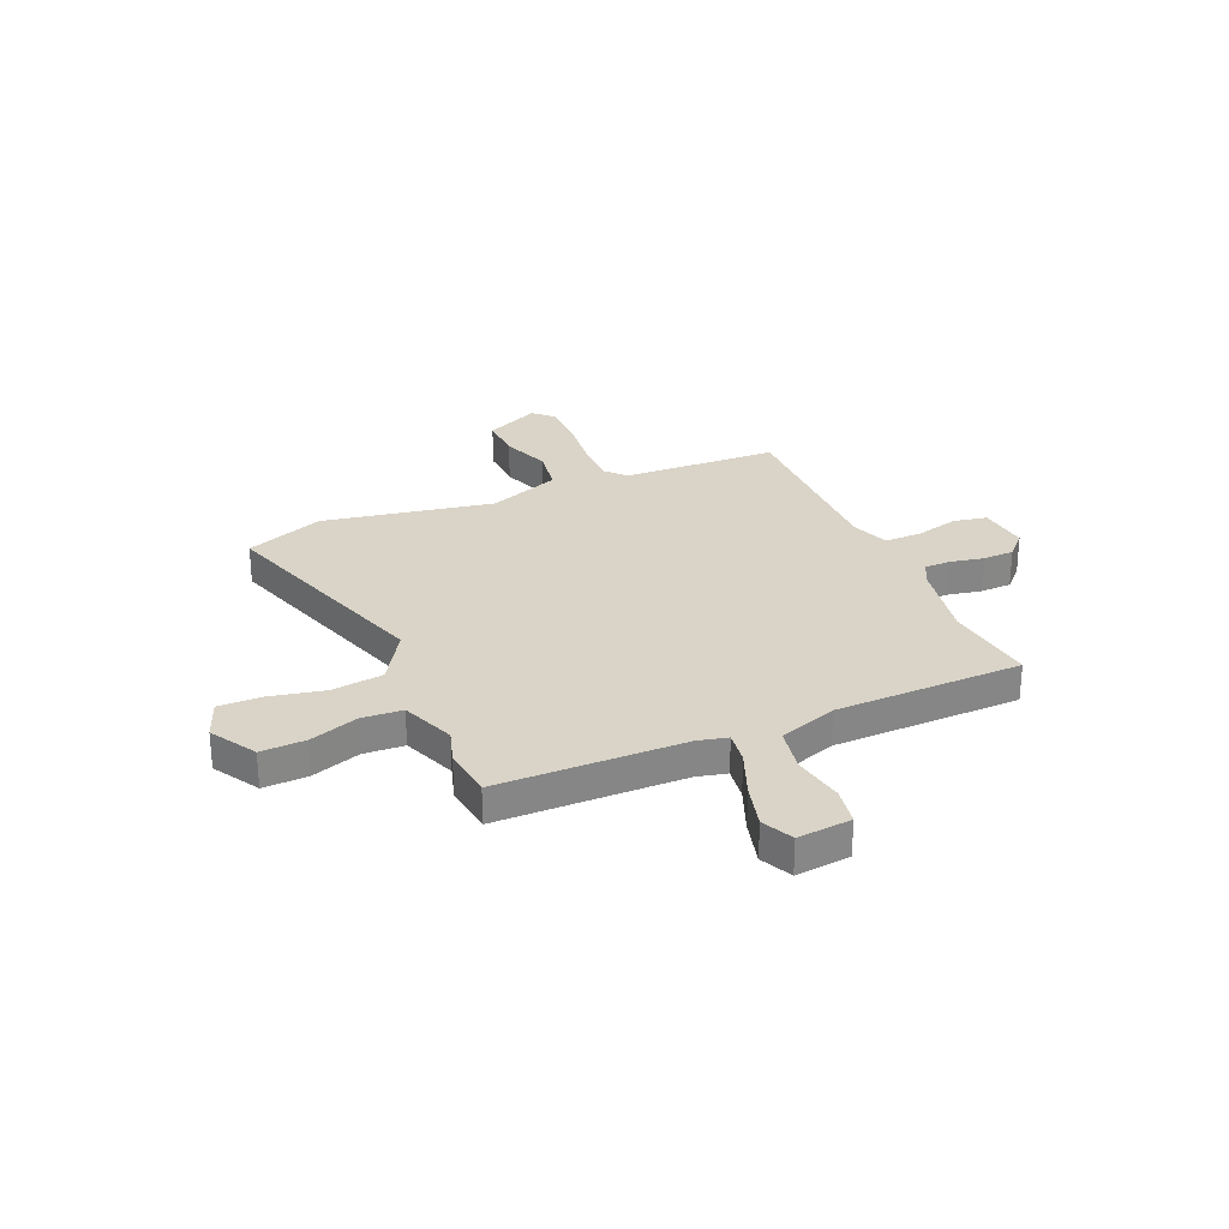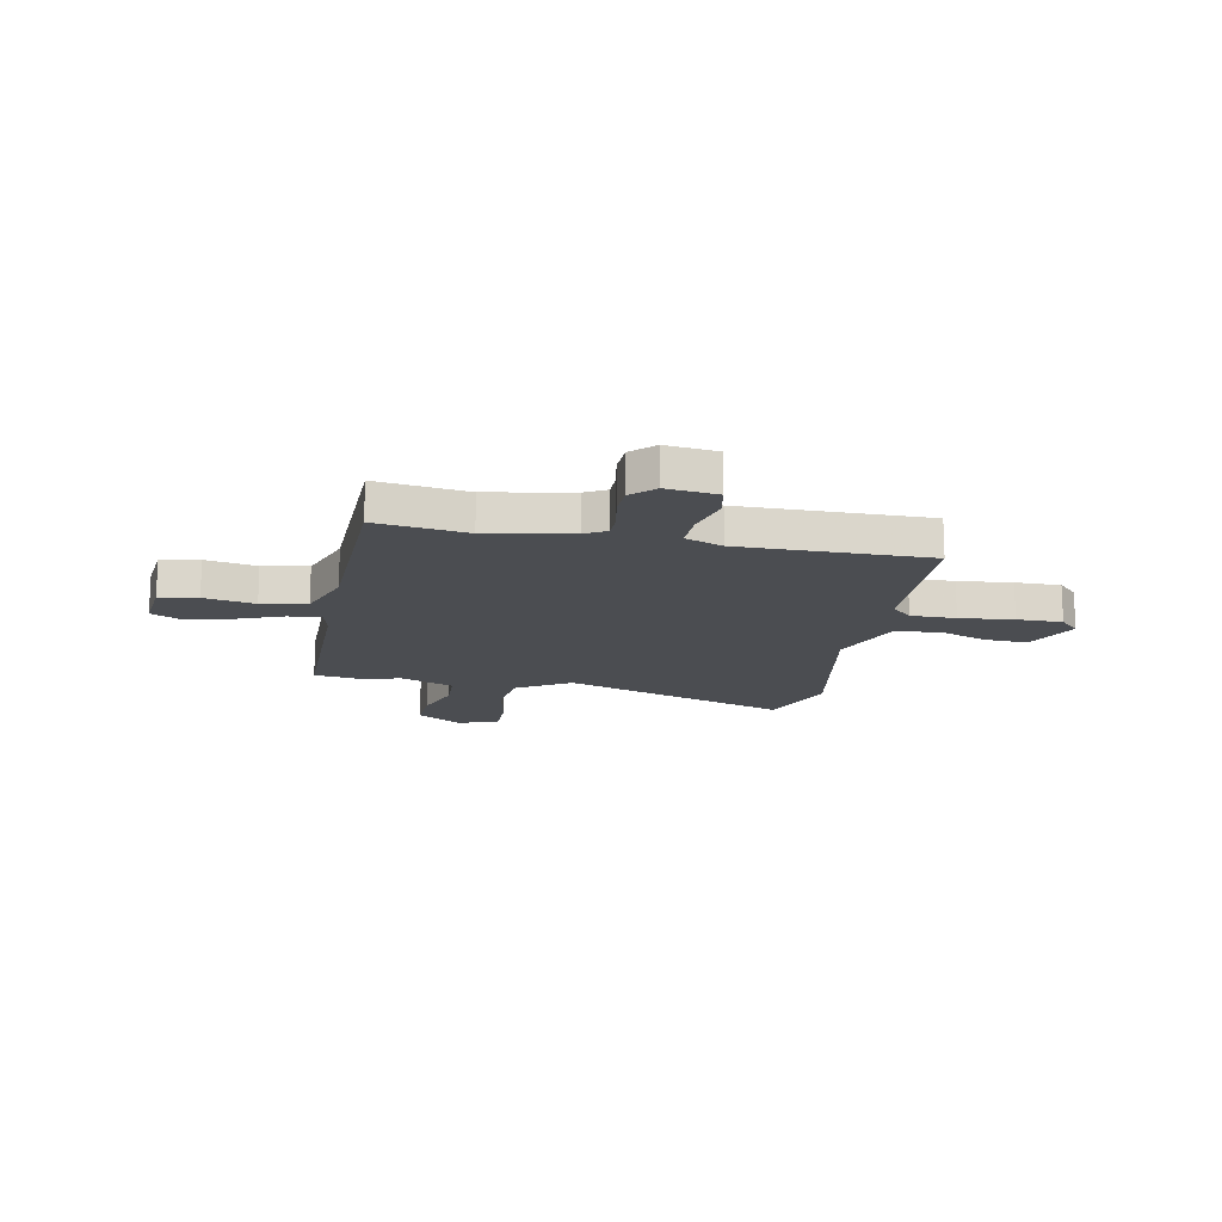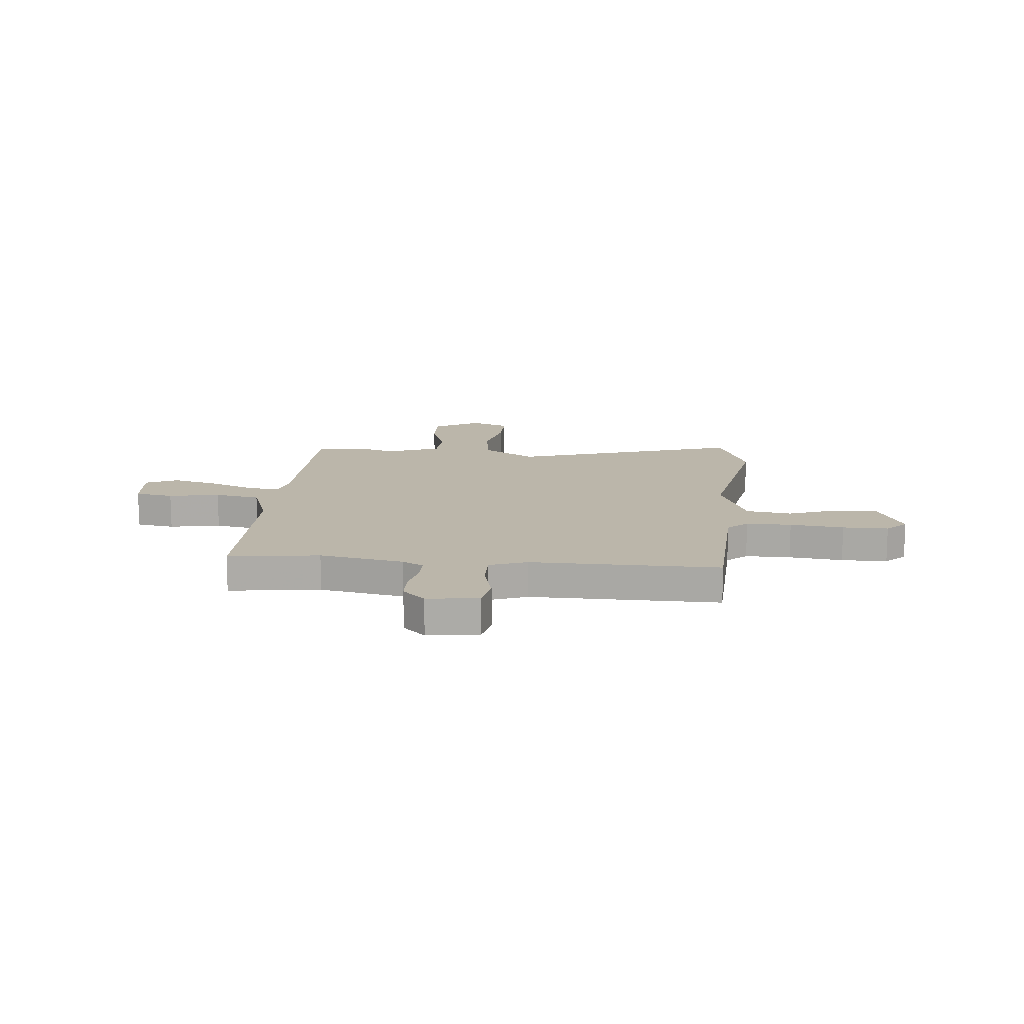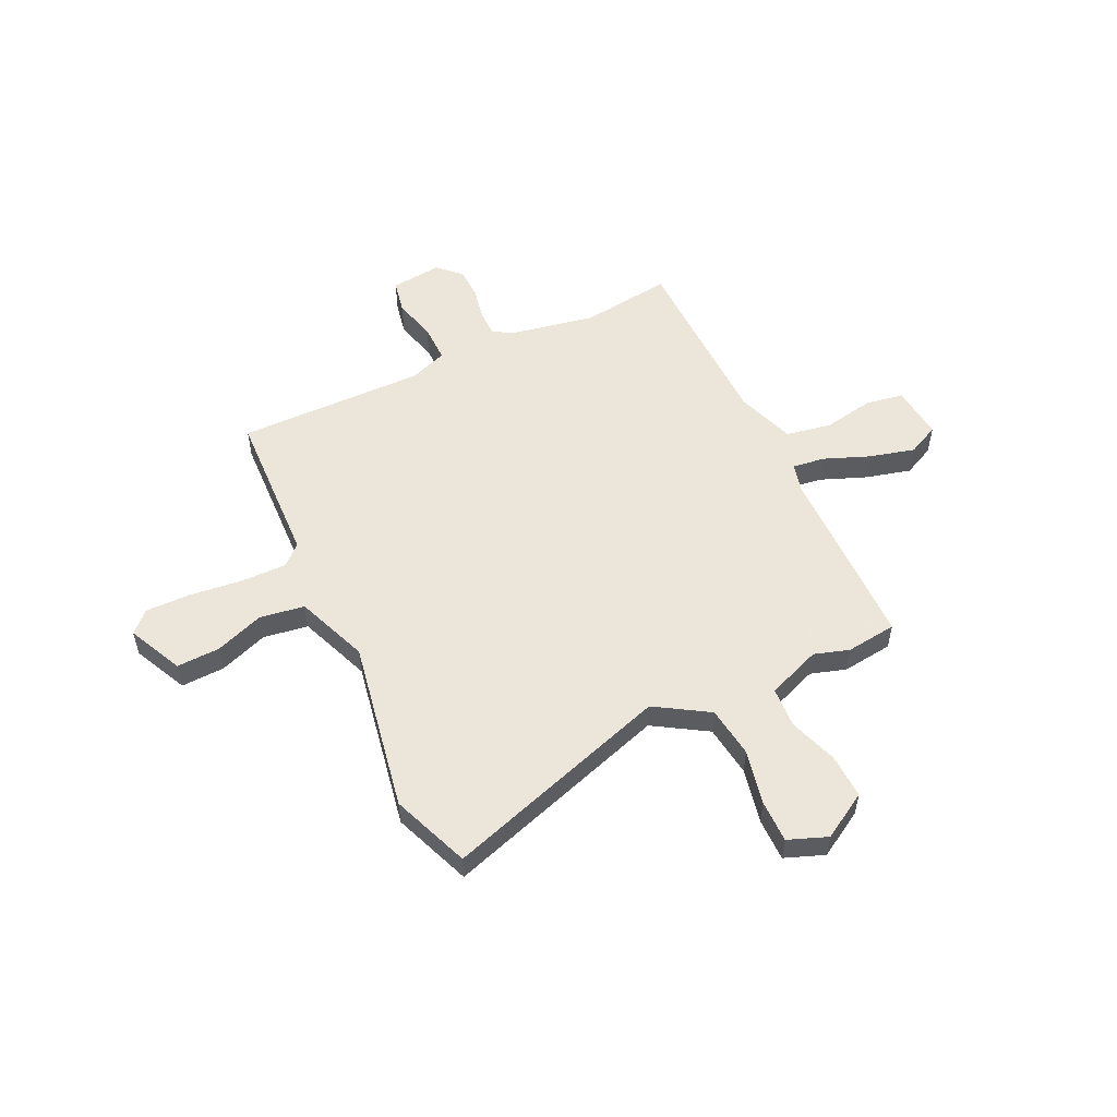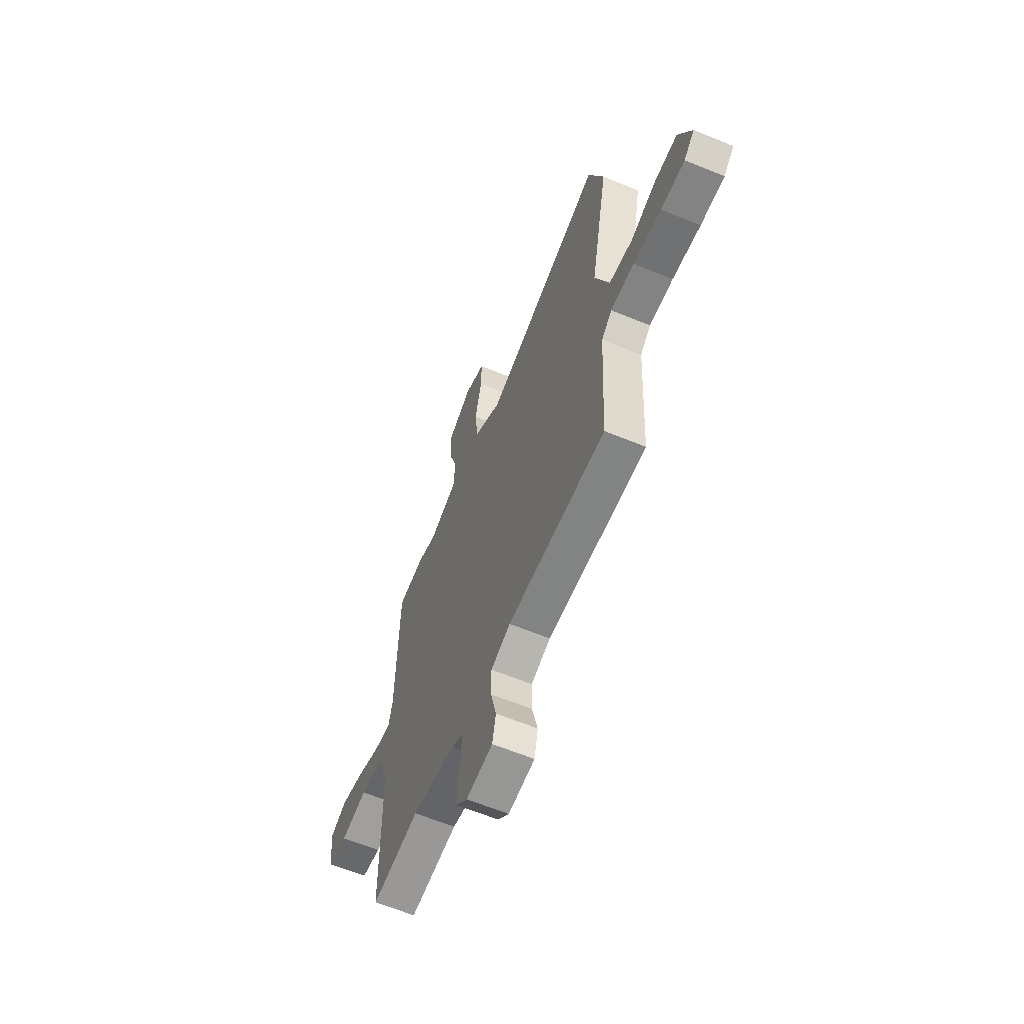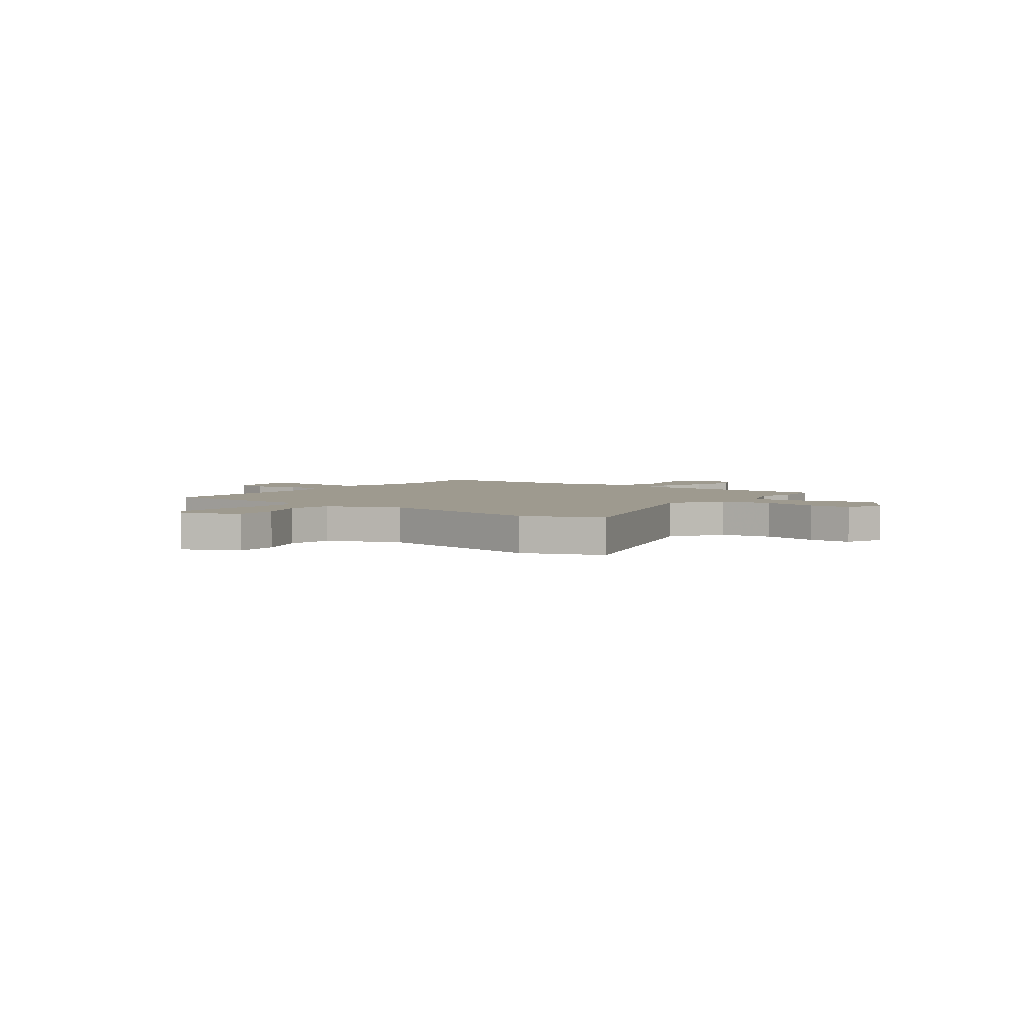
<metadata>
{"format":"obj","ext":"obj","renderer":"f3d","projection":"perspective","resolution":1024,"background":"white","views":[{"elev":28.4,"azim":65.8,"up":"+Y"},{"elev":-15.8,"azim":167.9,"up":"+Y"},{"elev":13.9,"azim":-175.5,"up":"+Y"},{"elev":54.2,"azim":-26.2,"up":"+Y"},{"elev":-62.4,"azim":-112.7,"up":"+Z"},{"elev":3.7,"azim":-54.3,"up":"+Y"}]}
</metadata>
<code>
v -0.524 0.07 0.436
v -0.466 0.07 0.593
v -0.01 0.07 0.453
v 0.095 0.07 0.52
v 0.107 0.07 0.623
v 0.082 0.07 0.733
v 0.08 0.07 0.818
v 0.158 0.07 0.849
v 0.25 0.07 0.796
v 0.248 0.07 0.707
v 0.216 0.07 0.609
v 0.222 0.07 0.528
v 0.33 0.07 0.488
v 0.4 0.07 0.511
v 0.501 0.07 0.5
v 0.511 0.07 0.128
v 0.526 0.07 0.069
v 0.591 0.07 0.079
v 0.681 0.07 0.116
v 0.771 0.07 0.141
v 0.834 0.07 0.112
v 0.825 0.07 0.004
v 0.749 0.07 -0.01
v 0.647 0.07 0.007
v 0.557 0.07 -0.011
v 0.518 0.07 -0.128
v 0.517 0.07 -0.502
v 0.335 0.07 -0.481
v 0.168 0.07 -0.515
v 0.126 0.07 -0.539
v 0.127 0.07 -0.592
v 0.141 0.07 -0.658
v 0.14 0.07 -0.72
v 0.096 0.07 -0.764
v -0.006 0.07 -0.754
v -0.02 0.07 -0.688
v 0.001 0.07 -0.601
v 0.001 0.07 -0.526
v -0.074 0.07 -0.499
v -0.45 0.07 -0.509
v -0.467 0.07 -0.197
v -0.507 0.07 -0.161
v -0.597 0.07 -0.163
v -0.704 0.07 -0.177
v -0.795 0.07 -0.179
v -0.835 0.07 -0.14
v -0.785 0.07 -0.03
v -0.698 0.07 -0.032
v -0.6 0.07 -0.066
v -0.511 0.07 -0.051
v -0.457 0.07 0.094
v -0.524 0 0.436
v -0.466 0 0.593
v -0.01 0 0.453
v 0.095 0 0.52
v 0.107 0 0.623
v 0.082 0 0.733
v 0.08 0 0.818
v 0.158 0 0.849
v 0.25 0 0.796
v 0.248 0 0.707
v 0.216 0 0.609
v 0.222 0 0.528
v 0.33 0 0.488
v 0.4 0 0.511
v 0.501 0 0.5
v 0.511 0 0.128
v 0.526 0 0.069
v 0.591 0 0.079
v 0.681 0 0.116
v 0.771 0 0.141
v 0.834 0 0.112
v 0.825 0 0.004
v 0.749 0 -0.01
v 0.647 0 0.007
v 0.557 0 -0.011
v 0.518 0 -0.128
v 0.517 0 -0.502
v 0.335 0 -0.481
v 0.168 0 -0.515
v 0.126 0 -0.539
v 0.127 0 -0.592
v 0.141 0 -0.658
v 0.14 0 -0.72
v 0.096 0 -0.764
v -0.006 0 -0.754
v -0.02 0 -0.688
v 0.001 0 -0.601
v 0.001 0 -0.526
v -0.074 0 -0.499
v -0.45 0 -0.509
v -0.467 0 -0.197
v -0.507 0 -0.161
v -0.597 0 -0.163
v -0.704 0 -0.177
v -0.795 0 -0.179
v -0.835 0 -0.14
v -0.785 0 -0.03
v -0.698 0 -0.032
v -0.6 0 -0.066
v -0.511 0 -0.051
v -0.457 0 0.094
f 46 47 48 49
f 46 49 50
f 43 44 45 46
f 42 43 46 50
f 41 42 50 51
f 39 40 41 51
f 34 35 36 37
f 34 37 38
f 31 32 33 34
f 30 31 34 38
f 29 30 38 39
f 26 27 28
f 25 26 28 29
f 21 22 23 24
f 21 24 25
f 18 19 20 21
f 17 18 21 25
f 13 14 15 16
f 12 13 16 17
f 8 9 10 11
f 8 11 12
f 5 6 7 8
f 4 5 8 12
f 3 4 12 17
f 25 29 39 51
f 3 17 25 51
f 1 2 3 51
f 100 99 98 97
f 101 100 97
f 97 96 95 94
f 101 97 94 93
f 102 101 93 92
f 102 92 91 90
f 88 87 86 85
f 89 88 85
f 85 84 83 82
f 89 85 82 81
f 90 89 81 80
f 79 78 77
f 80 79 77 76
f 75 74 73 72
f 76 75 72
f 72 71 70 69
f 76 72 69 68
f 67 66 65 64
f 68 67 64 63
f 62 61 60 59
f 63 62 59
f 59 58 57 56
f 63 59 56 55
f 68 63 55 54
f 102 90 80 76
f 102 76 68 54
f 102 54 53 52
f 1 52 53 2
f 2 53 54 3
f 3 54 55 4
f 4 55 56 5
f 5 56 57 6
f 6 57 58 7
f 7 58 59 8
f 8 59 60 9
f 9 60 61 10
f 10 61 62 11
f 11 62 63 12
f 12 63 64 13
f 13 64 65 14
f 14 65 66 15
f 15 66 67 16
f 16 67 68 17
f 17 68 69 18
f 18 69 70 19
f 19 70 71 20
f 20 71 72 21
f 21 72 73 22
f 22 73 74 23
f 23 74 75 24
f 24 75 76 25
f 25 76 77 26
f 26 77 78 27
f 27 78 79 28
f 28 79 80 29
f 29 80 81 30
f 30 81 82 31
f 31 82 83 32
f 32 83 84 33
f 33 84 85 34
f 34 85 86 35
f 35 86 87 36
f 36 87 88 37
f 37 88 89 38
f 38 89 90 39
f 39 90 91 40
f 40 91 92 41
f 41 92 93 42
f 42 93 94 43
f 43 94 95 44
f 44 95 96 45
f 45 96 97 46
f 46 97 98 47
f 47 98 99 48
f 48 99 100 49
f 49 100 101 50
f 50 101 102 51
f 51 102 52 1

</code>
